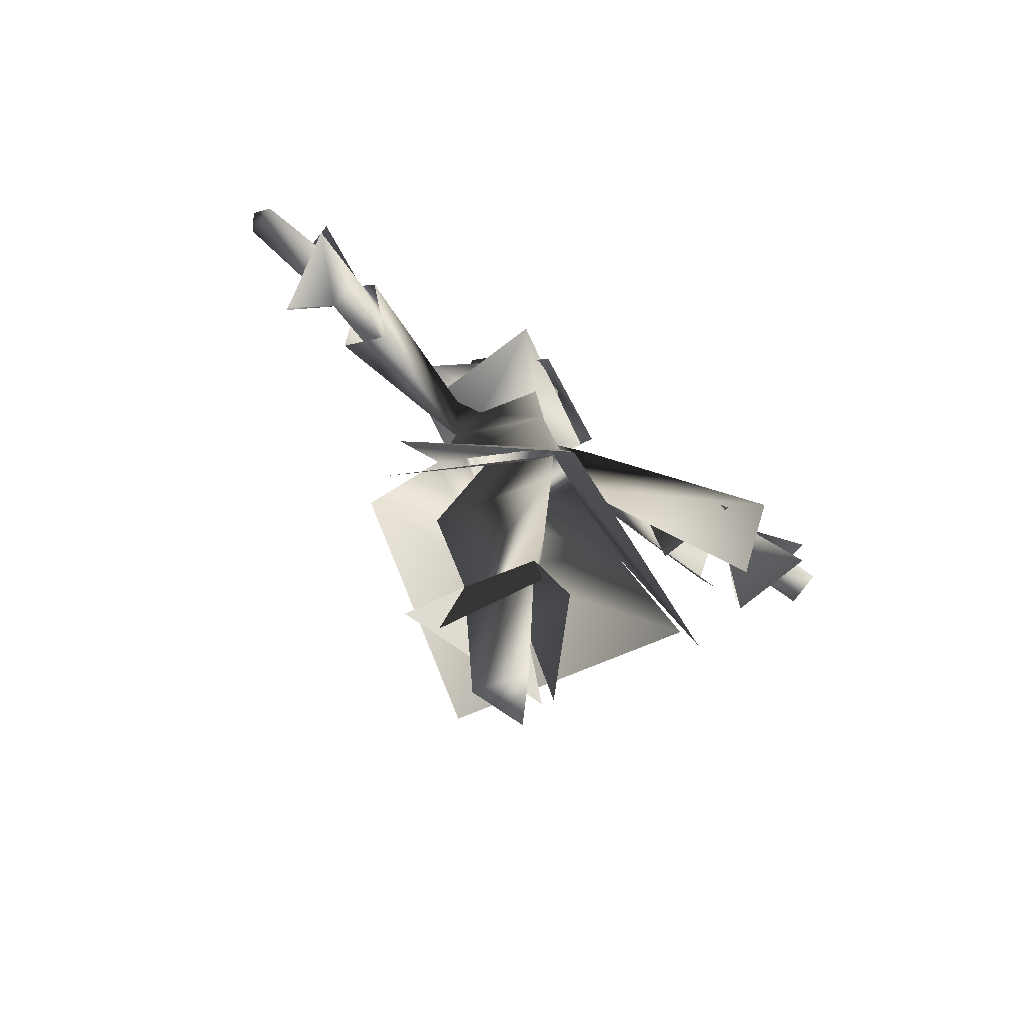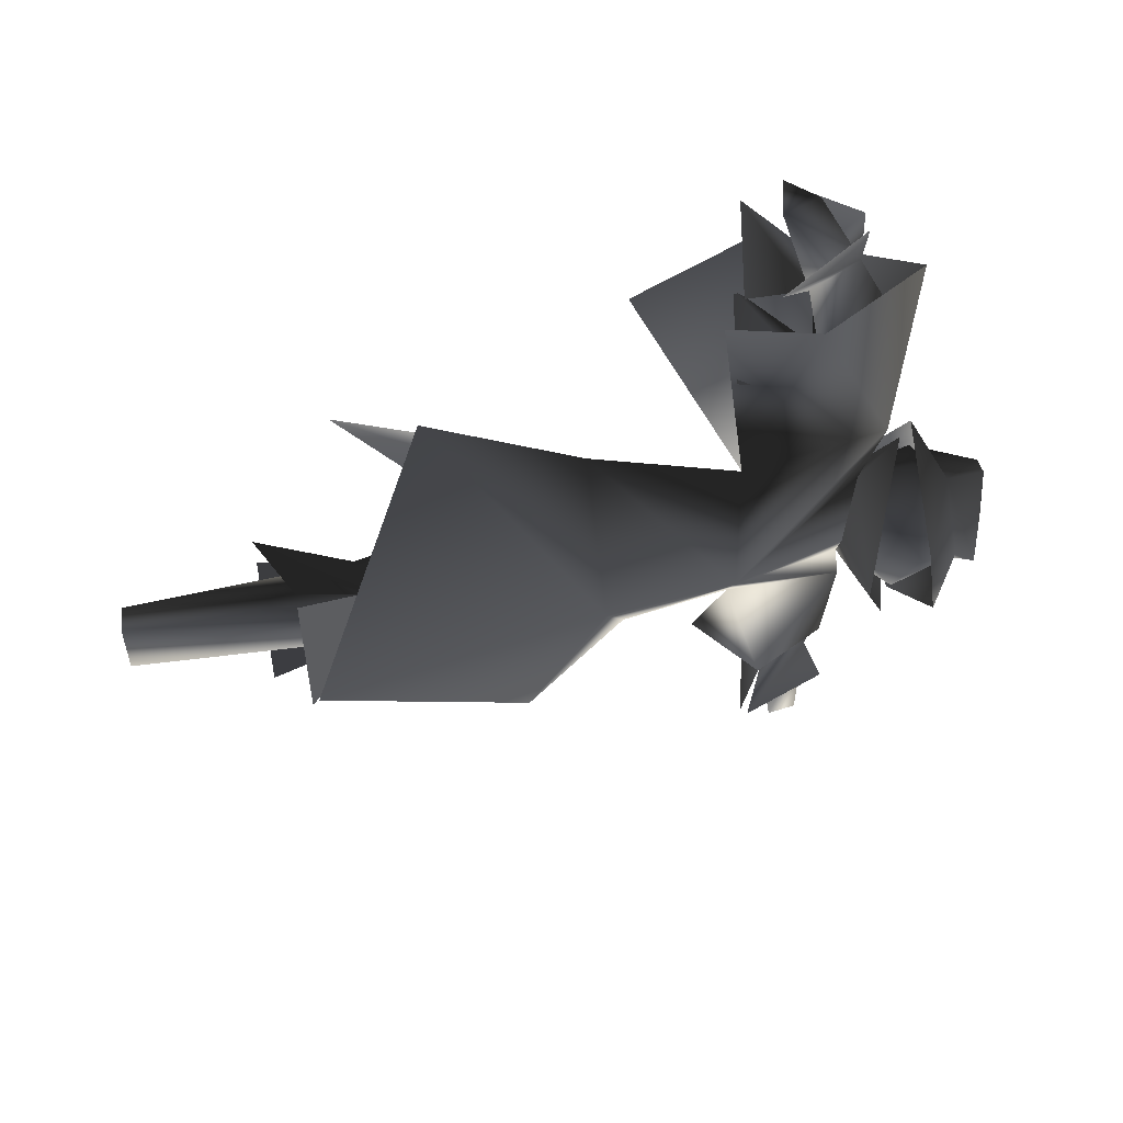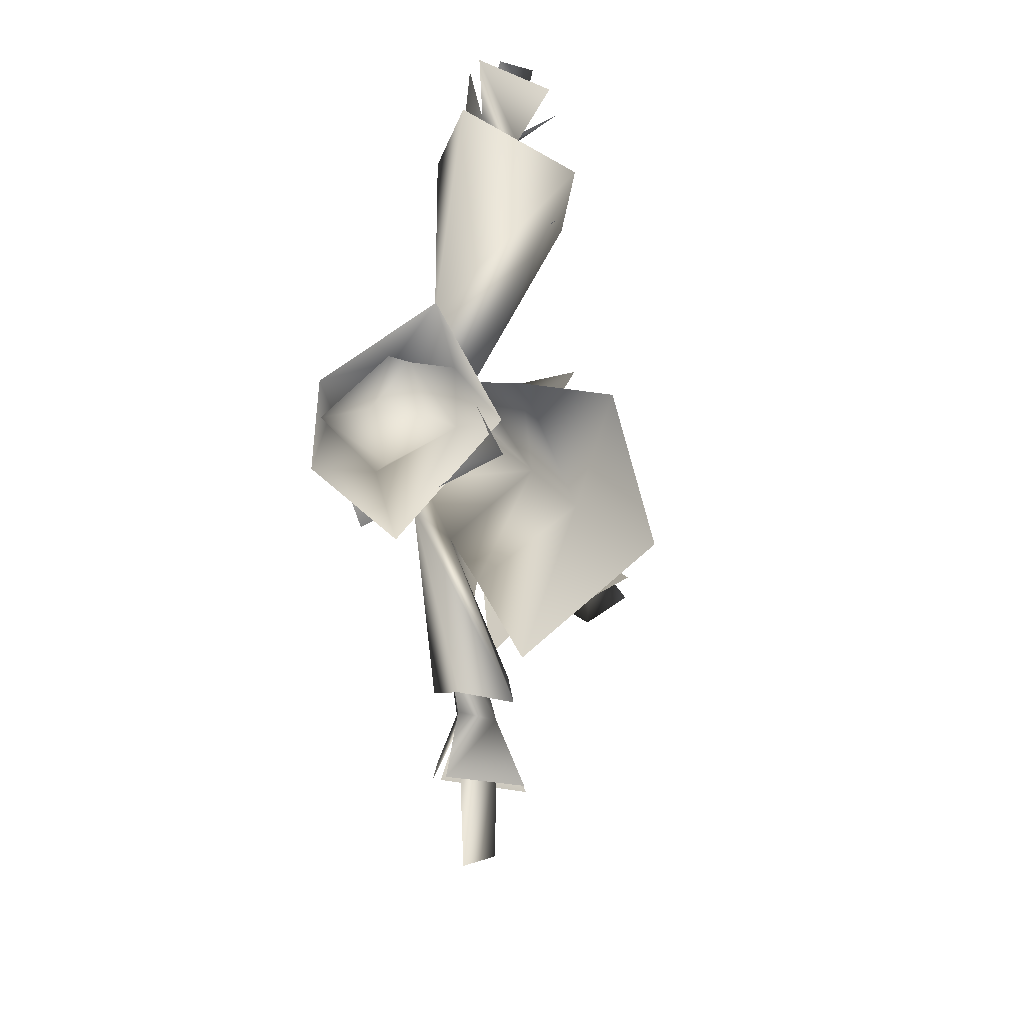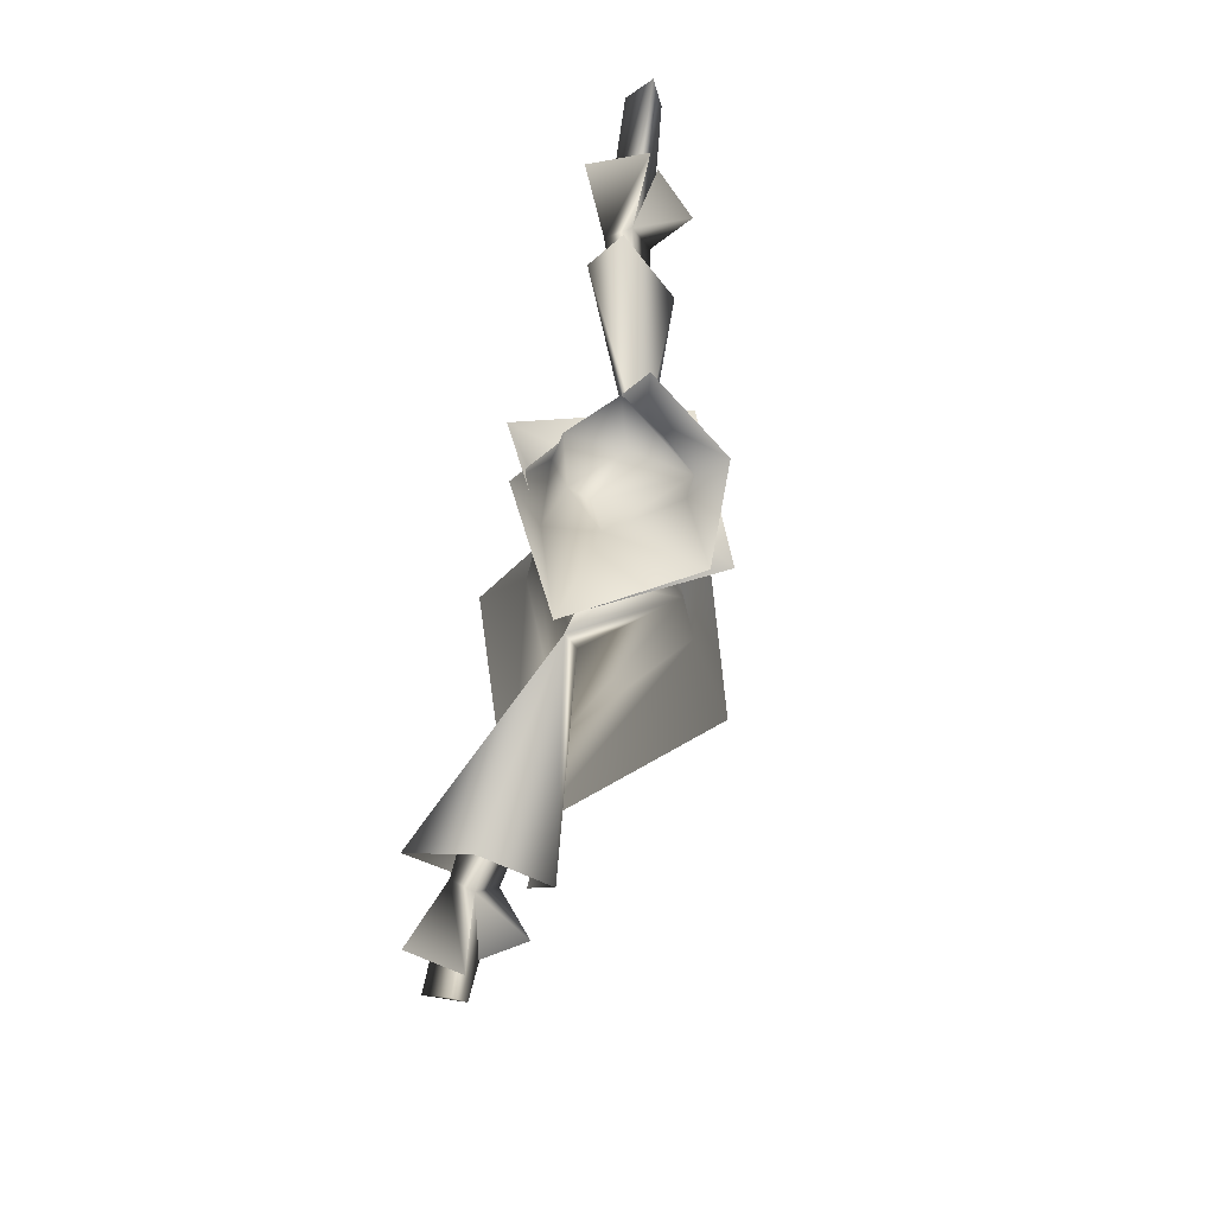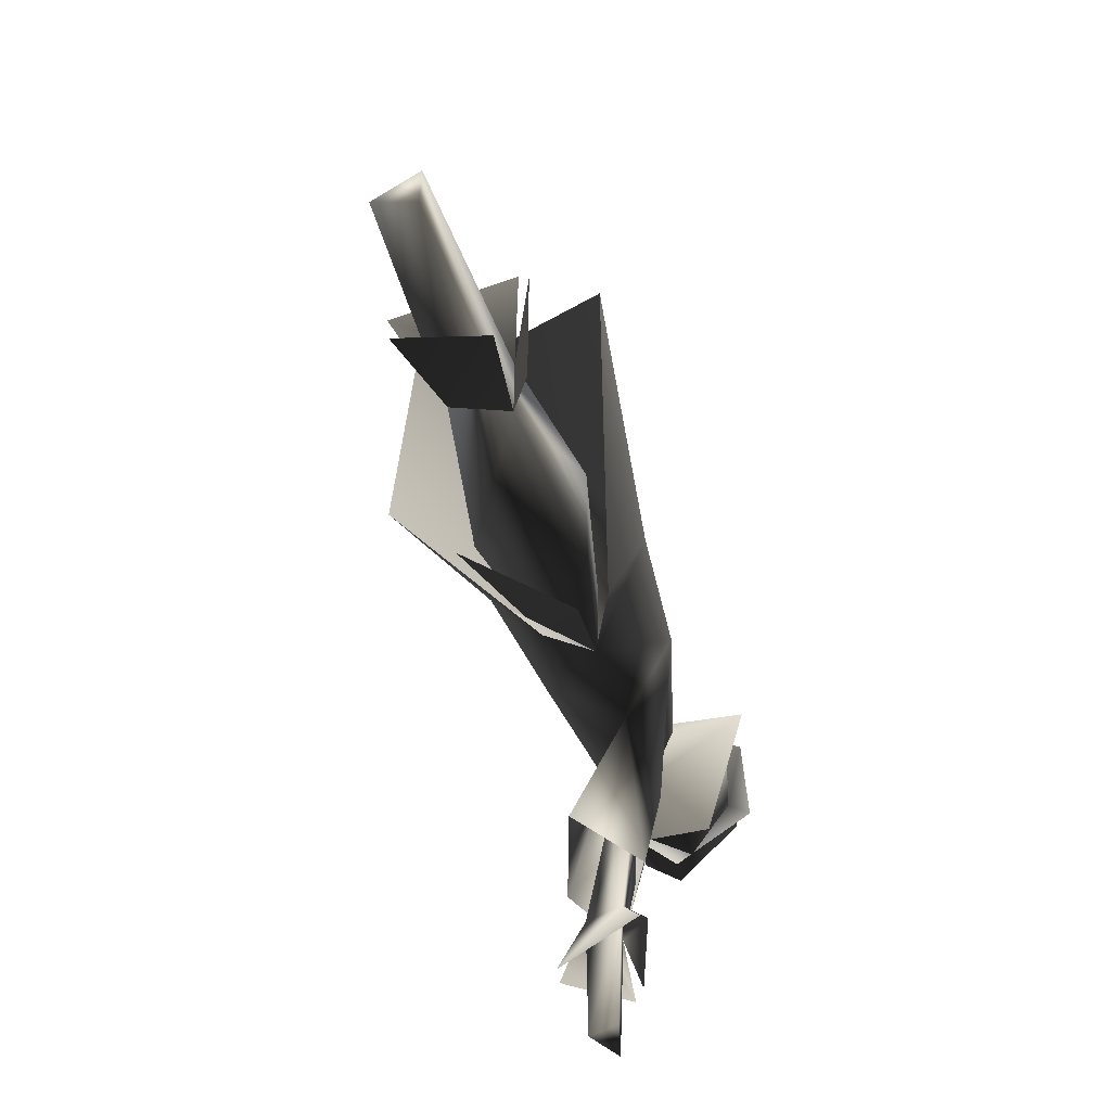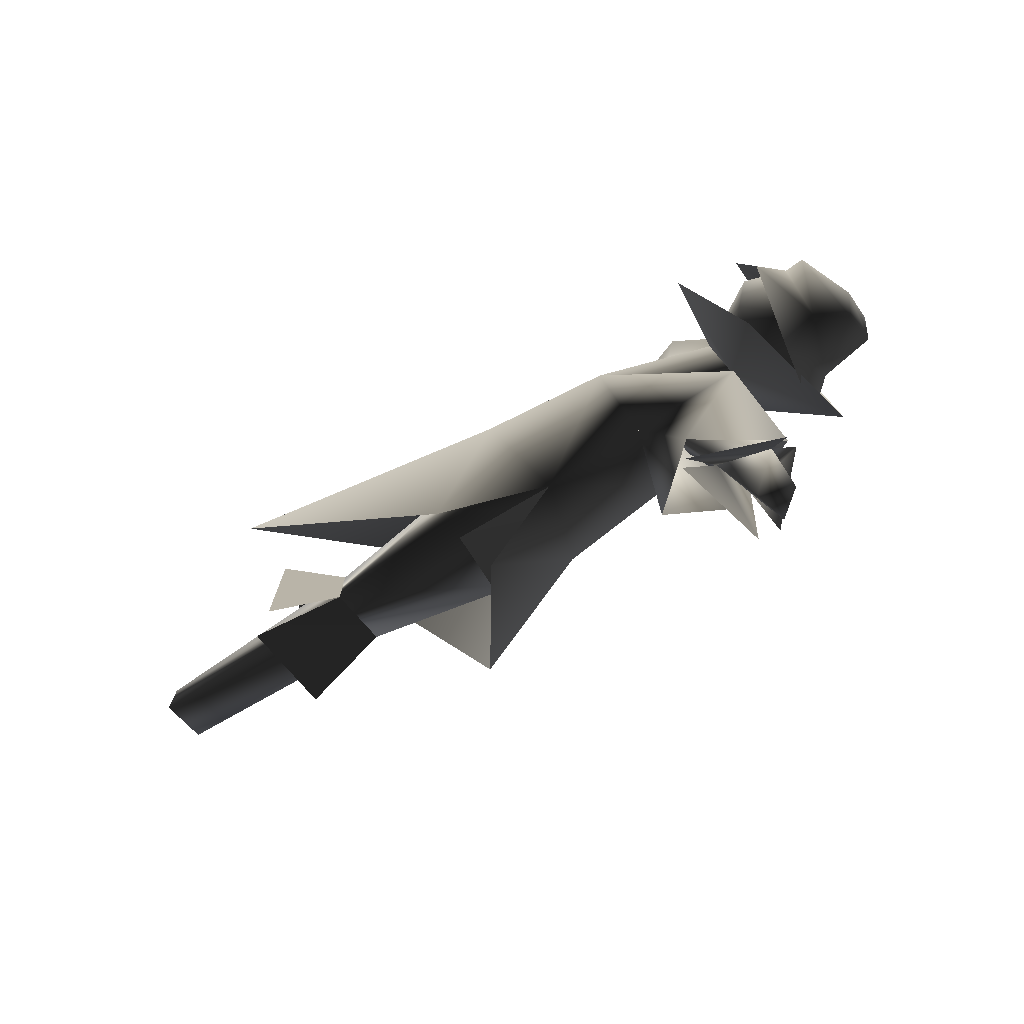
<metadata>
{"format":"obj","ext":"obj","renderer":"f3d","projection":"perspective","resolution":1024,"background":"white","views":[{"elev":-67.0,"azim":-126.7,"up":"+Y"},{"elev":55.1,"azim":79.1,"up":"+Z"},{"elev":-15.4,"azim":-164.2,"up":"+Z"},{"elev":75.0,"azim":10.2,"up":"+Y"},{"elev":-52.7,"azim":19.2,"up":"+Z"},{"elev":-76.4,"azim":122.6,"up":"+Z"}]}
</metadata>
<code>
v -0.2682 3.045 -1.806
v -0.1647 3.156 -1.854
v -0.1209 3.008 -1.813
v 0.08443 -0.03055 0.1233
v 0.1112 1 0.1708
v -0.1383 -0.03055 -0.008739
v -0.1918 1 -0.008739
v 0.1112 1 0.1708
v 0.2735 0.7247 0.3809
v 0.1112 1 -0.1883
v 0.2735 0.7247 -0.3984
v 0.1112 1 -0.1883
v 0.1794 0.5755 -0.269
v -0.1918 1 -0.008739
v -0.2921 0.5755 -0.04377
v -0.2641 2.322 0.07795
v 0.1446 1.726 -0.6757
v -0.3916 1.645 -0.1523
v 0.01248 2.411 -0.1538
v -0.06359 3.037 0.8997
v -0.4683 2.725 1.134
v -0.05563 2.651 1.015
v -0.3082 3.052 0.8834
v -0.2418 3.182 1.464
v -0.2679 2.99 1.836
v -0.2167 2.823 1.826
v -0.1722 2.955 1.4
v -0.1722 2.955 1.4
v -0.2167 2.823 1.826
v -0.3889 2.866 1.834
v -0.3563 3.014 1.411
v -0.2418 3.182 1.464
v -0.2167 2.823 1.826
v -0.3889 2.866 1.834
v -0.2205 3.164 1.763
v -0.2418 3.182 1.464
v -0.3563 3.014 1.411
v -0.4871 2.936 1.689
v 0.08443 -0.03055 -0.1408
v 0.1112 1 -0.1883
v 0.08443 -0.03055 0.1233
v 0.1112 1 0.1708
v -0.1383 -0.03055 -0.008739
v -0.1918 1 -0.008739
v 0.1112 1 -0.1883
v 0.08443 -0.03055 0.1233
v -0.1383 -0.03055 -0.008739
v -0.2466 3.198 -0.01296
v -0.03552 3.24 0.2547
v -0.07937 3.423 0.4418
v -0.4309 3.501 -0.2168
v 0.02956 3.166 -0.1904
v 0.2386 3.349 -0.4383
v 0.4855 3.173 0.09005
v -0.07937 3.423 0.4418
v -0.03552 3.24 0.2547
v 0.02956 3.166 -0.1904
v 0.2386 3.349 -0.4383
v 0.1473 3.141 0.0565
v 0.06002 2.657 -0.3288
v 0.06429 2.855 -1.07
v 0.06027 3.178 -0.3302
v -0.1915 2.581 -0.9655
v -0.1599 3.223 -1.145
v -0.3023 2.885 -1.135
v -0.2418 3.182 1.464
v -0.1847 3.354 1.131
v -0.3563 3.014 1.411
v -0.3082 3.052 0.8834
v -0.4683 2.722 1.665
v -0.1722 2.955 1.4
v -0.05563 2.649 1.546
v -0.1847 3.354 1.131
v -0.2418 3.182 1.464
v -0.06359 3.037 0.8997
v -0.1809 3.179 1.703
v -0.02973 2.798 1.556
v -0.3082 3.052 0.8834
v -0.0781 3.185 -0.84
v -0.2498 2.971 -1.224
v -0.0681 2.813 -0.7201
v -0.1353 3.147 -1.213
v -0.114 3.24 -1.498
v -0.3805 3.001 -1.512
v -0.2498 2.971 -1.224
v -0.0781 3.185 -0.84
v 0.04296 2.805 -0.7407
v -0.1353 3.147 -1.213
v -0.0681 2.813 -0.7201
v -0.2498 2.971 -1.224
v -0.0656 2.912 -1.236
v 0.07683 2.824 -1.438
v -0.07435 3.232 -1.436
v -0.3617 2.905 -1.524
v 0.05093 2.793 -1.441
v 0.04743 2.322 0.1923
v 0.1869 1.742 0.3055
v 0.1869 1.742 -0.3229
v 0.1869 1.742 -0.3229
v 0.01248 2.411 -0.1538
v -0.1918 1 -0.008739
v -0.3433 1.742 -0.008739
v 0.1112 1 -0.1883
v 0.01248 2.411 -0.1538
v -0.2641 2.322 0.07795
v 0.1112 1 0.1708
v 0.1112 1 -0.1883
v 0.2248 0.7247 0.4127
v 0.1112 1 0.1708
v -0.3054 0.5719 0.09845
v -0.1918 1 -0.008739
v -0.3433 1.742 -0.008739
v 0.04743 2.322 0.1923
v -0.2641 2.322 0.07795
v -0.03552 3.24 0.2547
v 0.2003 3.456 0.2457
v -0.03108 3.489 0.2929
v 0.1473 3.141 0.0565
v 0.3282 3.443 0.04422
v 0.02956 3.166 -0.1904
v 0.2747 3.357 -0.1763
v 0.2734 3.635 -0.003479
v -0.004202 3.651 0.1803
v -0.2316 3.54 0.1652
v -0.2466 3.198 -0.01296
v -0.2414 3.534 -0.0937
v -0.1565 3.405 -0.2609
v -0.2836 3.443 -0.06366
v 0.07821 3.627 -0.2871
v 0.07339 3.323 -0.2996
v -0.2414 3.534 -0.0937
v -0.1964 3.793 -0.116
v -0.02035 3.767 -0.3009
v 0.03827 3.828 -0.08102
v -0.3915 3.387 -0.03032
v 0.05193 3.435 -0.5273
v 0.07821 3.627 -0.2871
v 0.2876 3.723 -0.06395
v 0.4019 3.522 -0.217
v 0.2734 3.635 -0.003479
v 0.3991 3.459 0.1935
v -0.004202 3.651 0.1803
v -0.04492 3.839 0.1329
v -0.1422 3.842 0.09533
v -0.127 3.479 0.4874
v -0.2316 3.54 0.1652
v -0.3915 3.387 -0.03032
v -0.2414 3.534 -0.0937
v -0.1964 3.793 -0.116
v -0.09228 2.59 1.333
v -0.06648 2.714 0.3887
v 0.03467 2.972 1.366
v -0.08609 3.362 0.4999
v -0.2402 3.469 1.374
v -0.5758 2.82 1.318
v -0.3651 2.252 1.285
v 0.3071 2.616 0.08466
v -0.03552 3.24 0.2547
v 0.1473 3.141 0.0565
v -0.1026 2.03 0.6032
v 0.3693 2.03 0.09226
v -0.3135 2.616 -0.02476
v -0.2466 3.198 -0.01296
v -0.3713 2.03 -0.03832
v -0.6154 1.397 -0.08666
v -0.312 0.9735 0.8648
v -0.03461 1.783 -0.7081
v 0.07673 2.175 -0.4137
v -0.1931 1.332 0.8858
v 0.5799 0.7546 0.1241
v 0.02956 3.166 -0.1904
v 0.06002 2.657 -0.3288
v 0.2895 1.698 -0.6509
v -0.1209 3.008 -1.813
v -0.1353 3.147 -1.213
v -0.0656 2.912 -1.236
v -0.2682 3.045 -1.806
v -0.1209 3.008 -1.813
v -0.0656 2.912 -1.236
v -0.2498 2.971 -1.224
v -0.1353 3.147 -1.213
g WESTFALLSCARECROW
o WESTFALLSCARECROW0
f 1 2 3
f 4 5 6
f 7 6 5
f 8 9 10
f 11 10 9
f 12 13 14
f 15 14 13
f 16 17 18
f 17 16 19
f 20 21 22
f 21 20 23
f 24 25 26
f 26 27 24
f 28 29 30
f 30 31 28
f 31 30 25
f 25 32 31
f 33 25 34
f 35 36 37
f 37 38 35
f 39 40 41
f 42 41 40
f 43 44 39
f 45 39 44
f 39 46 47
f 48 49 50
f 50 51 48
f 48 51 52
f 53 52 51
f 54 55 56
f 57 58 54
f 54 59 57
f 56 59 54
f 60 61 62
f 61 60 63
f 64 62 61
f 64 65 62
f 60 62 65
f 65 63 60
f 66 67 68
f 69 68 67
f 70 68 71
f 71 72 70
f 73 74 75
f 74 76 77
f 77 71 74
f 71 75 74
f 75 71 68
f 68 78 75
f 79 80 81
f 80 82 83
f 83 84 80
f 85 86 82
f 87 88 86
f 87 89 90
f 90 91 87
f 88 87 91
f 88 91 92
f 92 93 88
f 91 90 94
f 94 95 91
f 96 97 98
f 99 100 96
f 101 102 103
f 99 103 102
f 104 99 105
f 102 105 99
f 97 106 107
f 107 99 97
f 108 109 110
f 111 110 109
f 109 97 111
f 112 111 97
f 97 113 112
f 114 112 113
f 115 116 117
f 118 116 115
f 118 119 116
f 118 120 121
f 118 121 119
f 122 119 121
f 122 116 119
f 123 116 122
f 123 117 116
f 123 124 117
f 115 117 124
f 115 124 125
f 126 127 128
f 126 129 127
f 129 130 127
f 126 128 124
f 125 124 128
f 125 128 127
f 120 125 127
f 120 127 130
f 120 130 121
f 129 121 130
f 129 122 121
f 131 132 133
f 132 134 133
f 135 131 136
f 131 137 136
f 131 133 137
f 137 133 138
f 133 134 138
f 136 137 139
f 137 140 139
f 137 138 140
f 141 139 140
f 141 140 142
f 140 138 142
f 142 138 143
f 143 138 134
f 144 143 134
f 143 144 142
f 145 141 142
f 146 145 142
f 146 142 144
f 147 145 146
f 146 148 147
f 146 144 148
f 148 144 149
f 149 144 134
f 150 151 152
f 153 152 151
f 152 153 154
f 155 154 153
f 156 155 151
f 153 151 155
f 151 157 153
f 157 158 153
f 157 159 158
f 151 153 158
f 157 160 161
f 160 157 151
f 160 151 162
f 151 158 162
f 162 158 163
f 164 165 166
f 165 164 167
f 168 167 164
f 166 160 164
f 162 164 160
f 164 162 168
f 161 169 170
f 169 161 160
f 162 163 171
f 171 172 162
f 172 168 162
f 157 62 171
f 159 157 171
f 170 173 161
f 168 161 173
f 161 168 157
f 172 157 168
f 172 62 157
f 171 62 172
f 174 2 175
f 175 176 174
f 177 178 179
f 179 180 177
f 2 177 180
f 180 181 2

</code>
